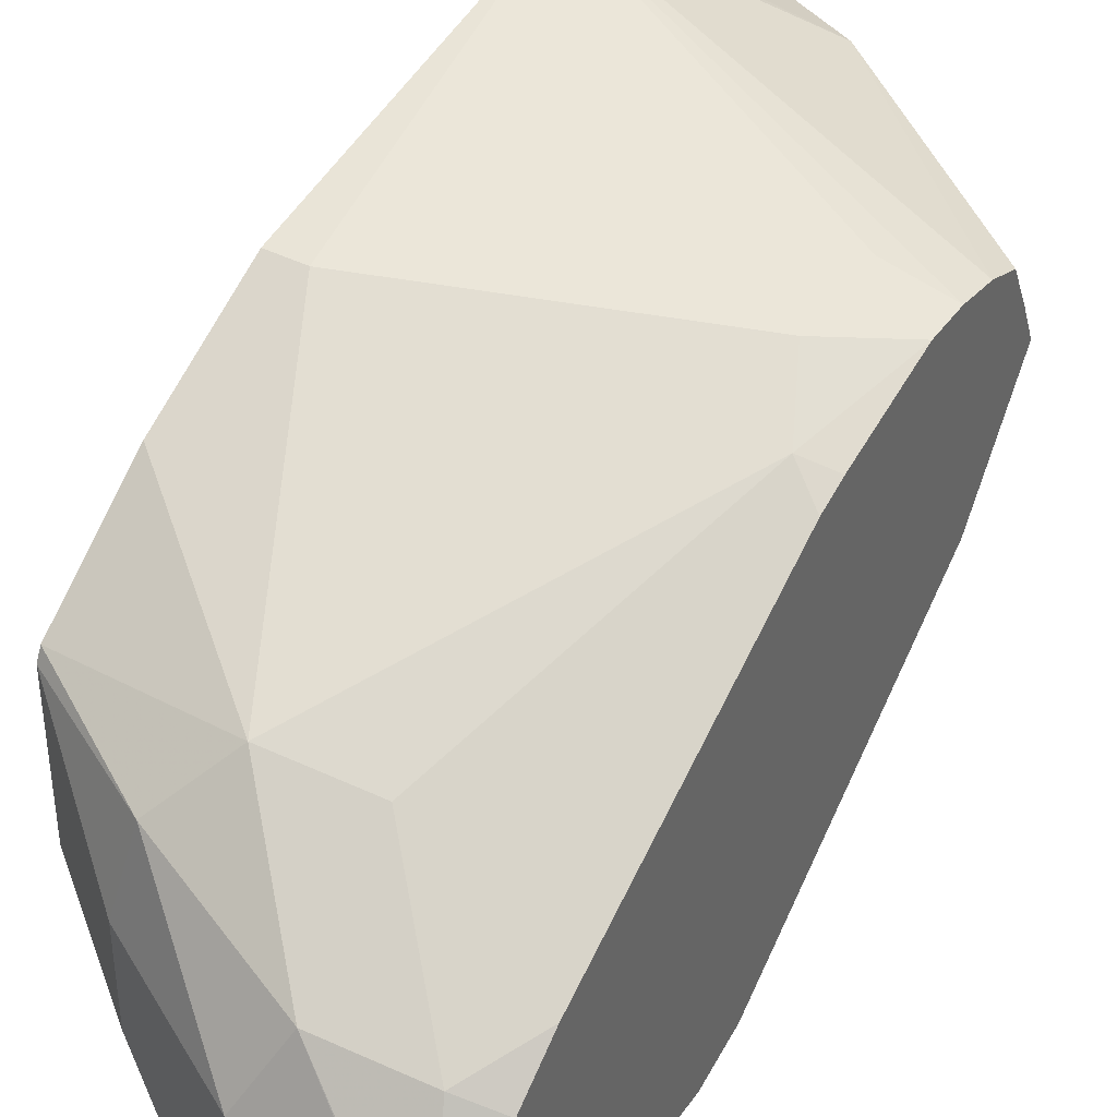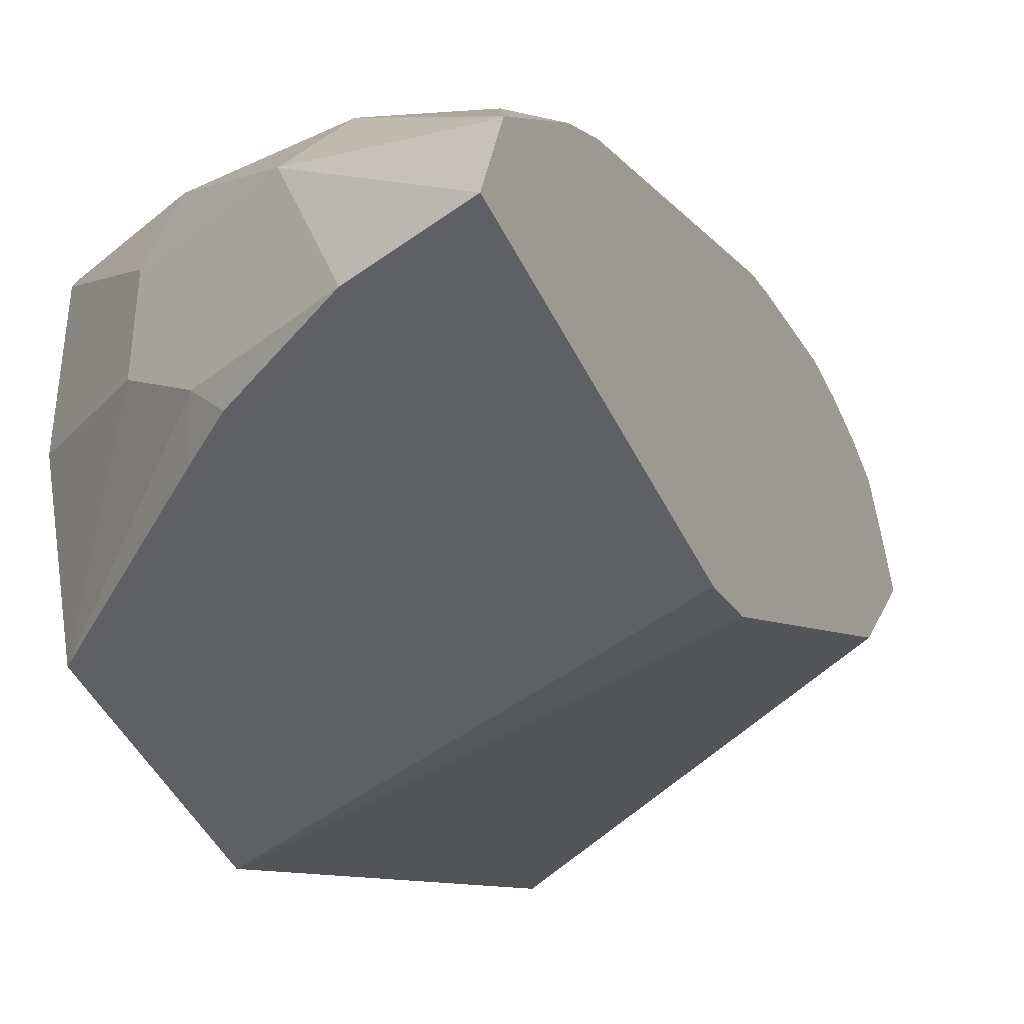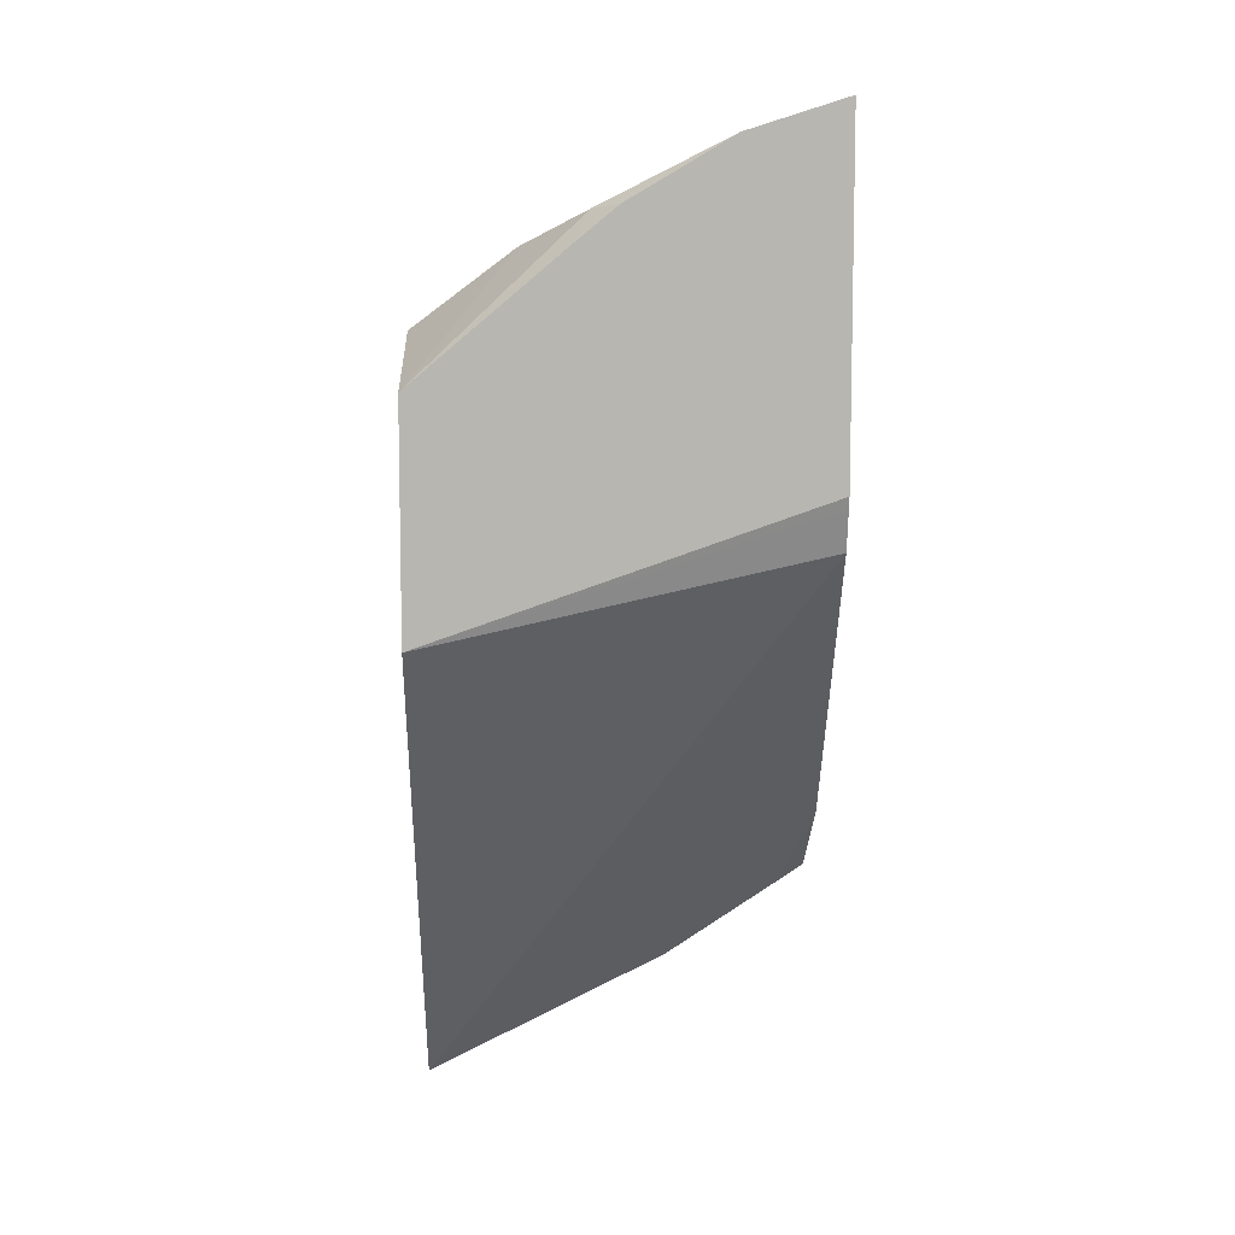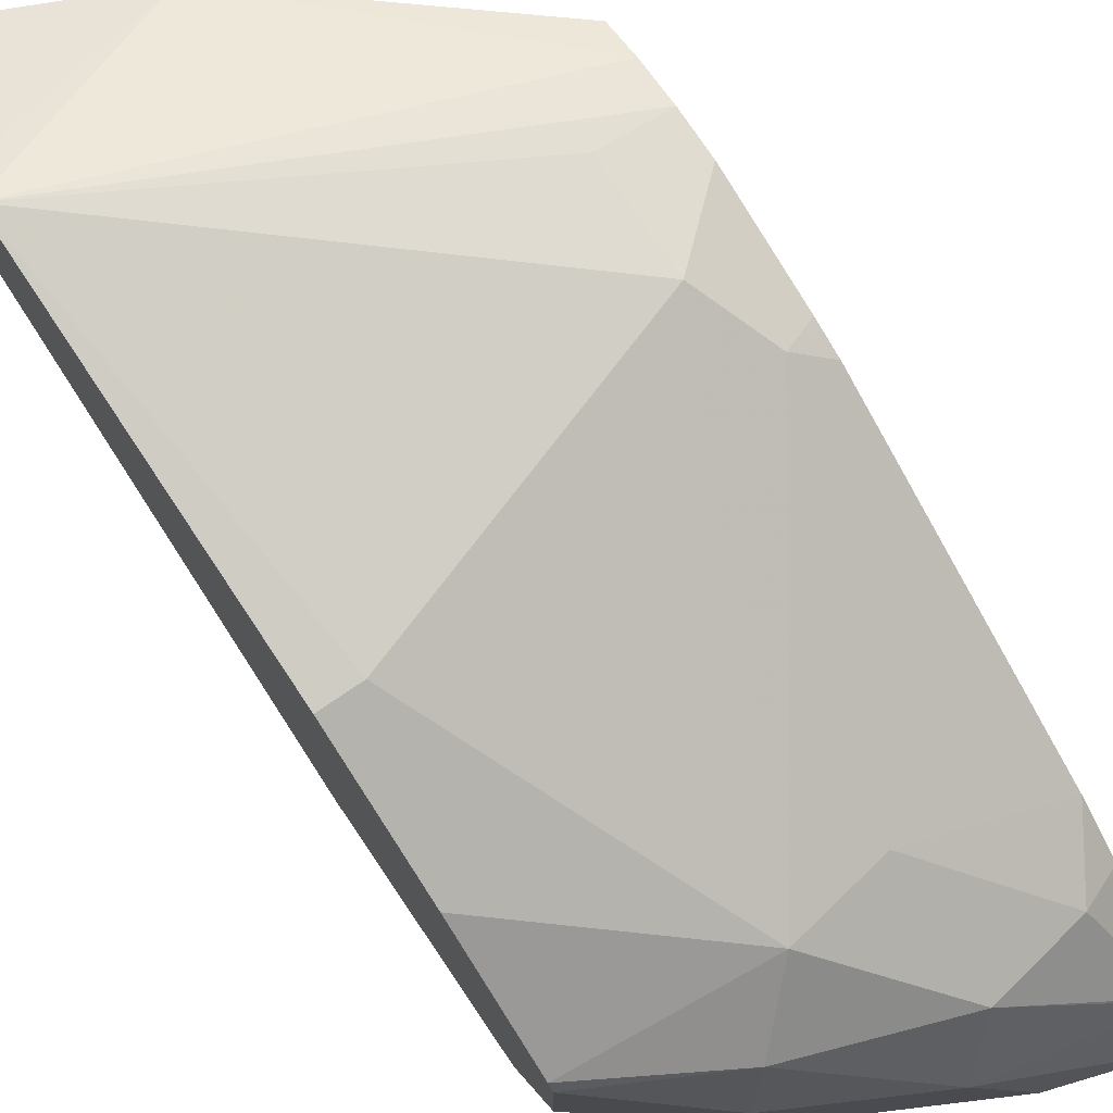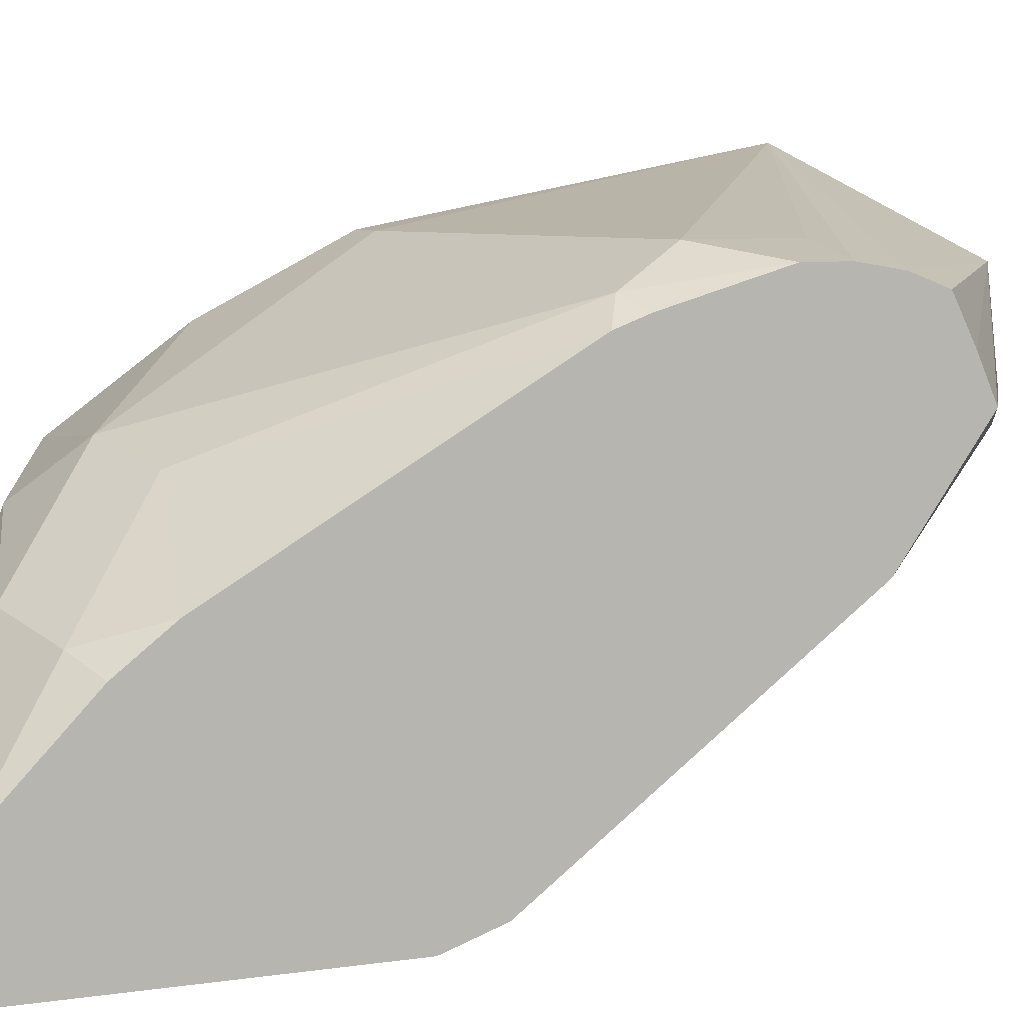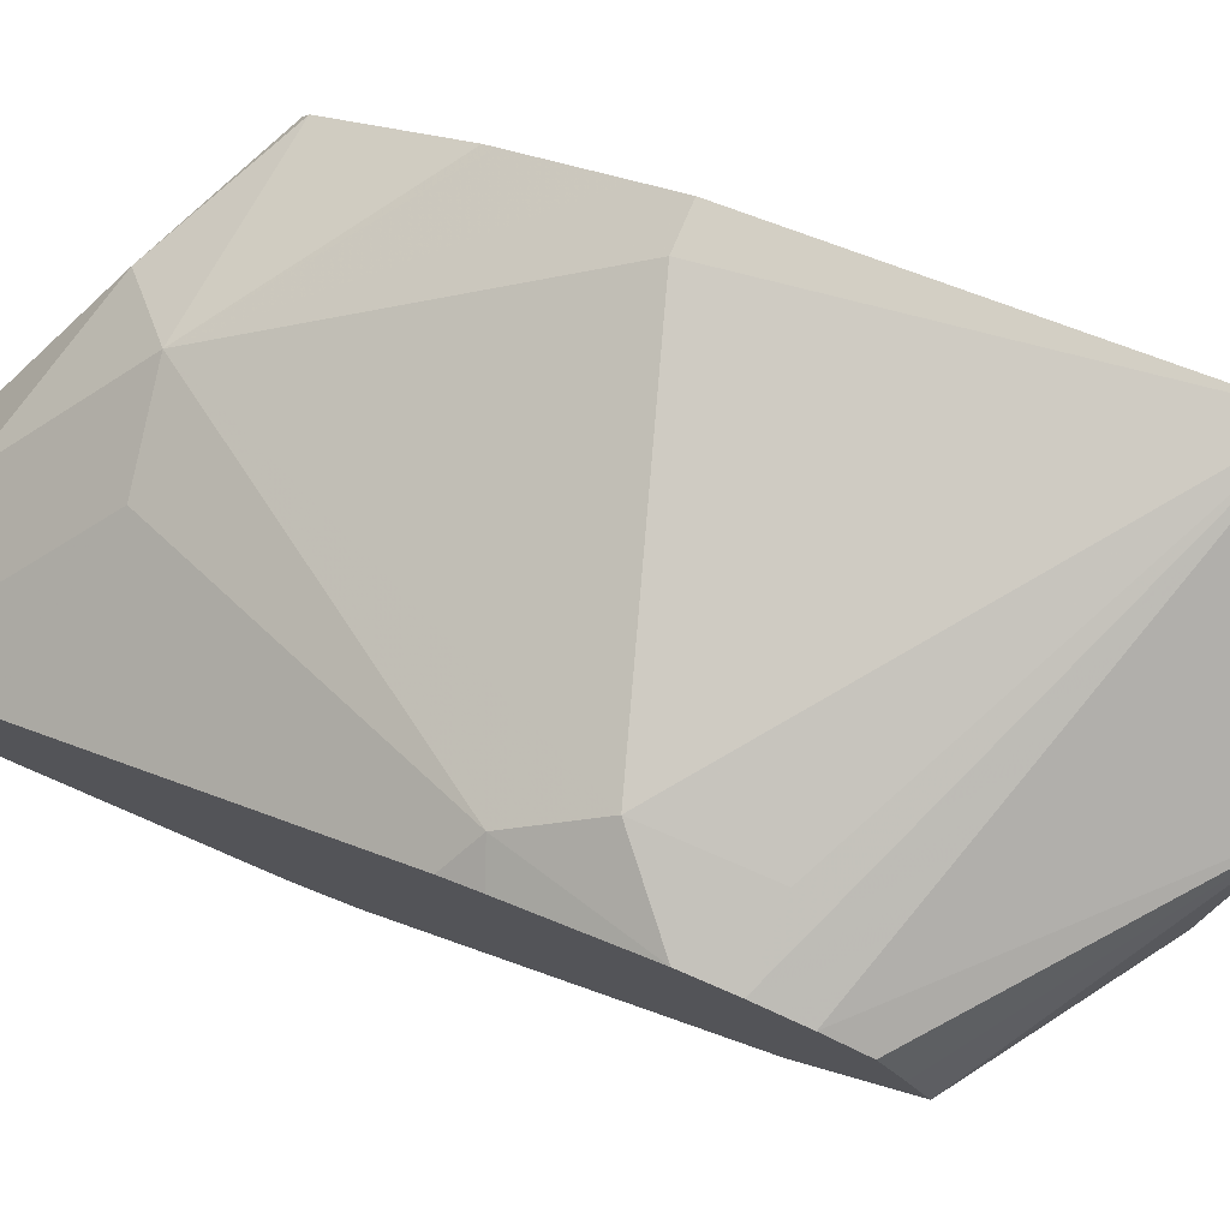
<metadata>
{"format":"obj","ext":"obj","renderer":"f3d","projection":"perspective","resolution":1024,"background":"white","views":[{"elev":40.8,"azim":-148.2,"up":"+Z"},{"elev":-42.9,"azim":-156.3,"up":"+Z"},{"elev":8.7,"azim":178.5,"up":"+Y"},{"elev":76.8,"azim":145.9,"up":"+Z"},{"elev":6.5,"azim":-115.3,"up":"+Z"},{"elev":78.6,"azim":-66.7,"up":"+Z"}]}
</metadata>
<code>
v 0.3783 -0.355 0.1424
v 0.275 -0.3055 0.1222
v 0.2554 -0.3055 0.1179
v 0.2554 -0.3186 0.1157
v 0.3208 -0.3819 0.1146
v 0.3666 -0.3666 0.1337
v 0.3783 -0.4088 0.1136
v 0.3783 -0.2445 0.1222
v 0.3666 -0.2445 0.1222
v 0.275 -0.275 0.1222
v 0.2554 -0.2923 0.1179
v 0.2554 -0.3296 0.1116
v 0.3005 -0.3717 0.08656
v 0.3208 -0.3819 0.1069
v 0.2554 -0.3361 0.09853
v 0.2554 -0.3416 0.08615
v 0.3783 -0.4088 0.08004
v 0.3783 -0.2328 0.1164
v 0.3259 -0.163 0.08148
v 0.2648 -0.2546 0.112
v 0.2554 -0.2584 0.1083
v 0.2648 -0.3463 0.08148
v 0.2554 -0.3157 0.05094
v 0.3783 -0.253 -0.01934
v 0.2554 -0.2265 -0.01393
v 0.3783 -0.2066 0.1033
v 0.3783 -0.2037 0.1018
v 0.3783 -0.1681 0.07638
v 0.3412 -0.1477 0.0662
v 0.2954 -0.1324 0.05094
v 0.2673 -0.1375 0.04584
v 0.2979 -0.1681 0.07638
v 0.2554 -0.2489 0.1048
v 0.3783 -0.1818 -0.01934
v 0.2554 -0.2139 -0.01812
v 0.2554 -0.2102 -0.01934
v 0.3783 -0.1662 0.07271
v 0.3463 -0.1426 0.04074
v 0.3055 -0.1222 0.03056
v 0.2554 -0.1122 0.01003
v 0.2554 -0.1129 0.0112
v 0.2554 -0.1423 0.04107
v 0.2554 -0.1571 0.05239
v 0.3305 -0.1416 -0.01934
v 0.3259 -0.1324 -0.01017
v 0.3463 -0.1426 0.01019
v 0.3783 -0.1662 0.02383
v 0.2554 -0.1028 -0.01934
v 0.3055 -0.1222 6.11e-06
v 0.2862 -0.1126 -0.01934
v 0.2556 -0.1029 -0.01934
v 0.3182 -0.1315 -0.01934
f 24 52 44
f 24 50 52
f 24 51 50
f 24 36 48
f 24 35 36
f 24 25 35
f 20 32 33
f 20 33 21
f 19 32 20
f 24 48 51
f 19 26 27
f 19 30 31
f 19 29 30
f 19 28 29
f 19 27 28
f 18 26 19
f 17 25 24
f 17 23 25
f 16 23 22
f 13 23 17
f 24 44 34
f 19 31 32
f 28 37 29
f 38 46 49
f 29 38 39
f 13 22 23
f 46 50 49
f 45 50 46
f 45 52 50
f 44 52 45
f 39 48 40
f 39 51 48
f 39 50 51
f 39 49 50
f 38 49 39
f 29 37 38
f 37 46 38
f 34 46 47
f 34 45 46
f 34 44 45
f 32 43 33
f 31 43 32
f 31 42 43
f 31 41 42
f 30 41 31
f 30 39 40
f 29 39 30
f 37 47 46
f 13 16 22
f 30 40 41
f 11 20 21
f 3 21 33
f 3 11 21
f 13 17 14
f 2 11 3
f 2 10 11
f 1 10 2
f 1 9 10
f 1 8 9
f 1 18 8
f 1 26 18
f 3 33 43
f 1 27 26
f 1 37 28
f 1 47 37
f 1 34 47
f 1 24 34
f 1 17 24
f 1 7 17
f 1 5 6
f 1 4 5
f 1 3 4
f 1 2 3
f 1 28 27
f 3 43 42
f 1 6 7
f 3 41 40
f 3 42 41
f 10 20 11
f 10 19 20
f 9 18 19
f 8 18 9
f 5 16 13
f 5 15 16
f 5 12 15
f 5 7 6
f 5 17 7
f 5 14 17
f 9 19 10
f 4 12 5
f 5 13 14
f 3 48 36
f 3 35 25
f 3 25 23
f 3 36 35
f 3 16 15
f 3 15 12
f 3 12 4
f 3 23 16
f 3 40 48

</code>
